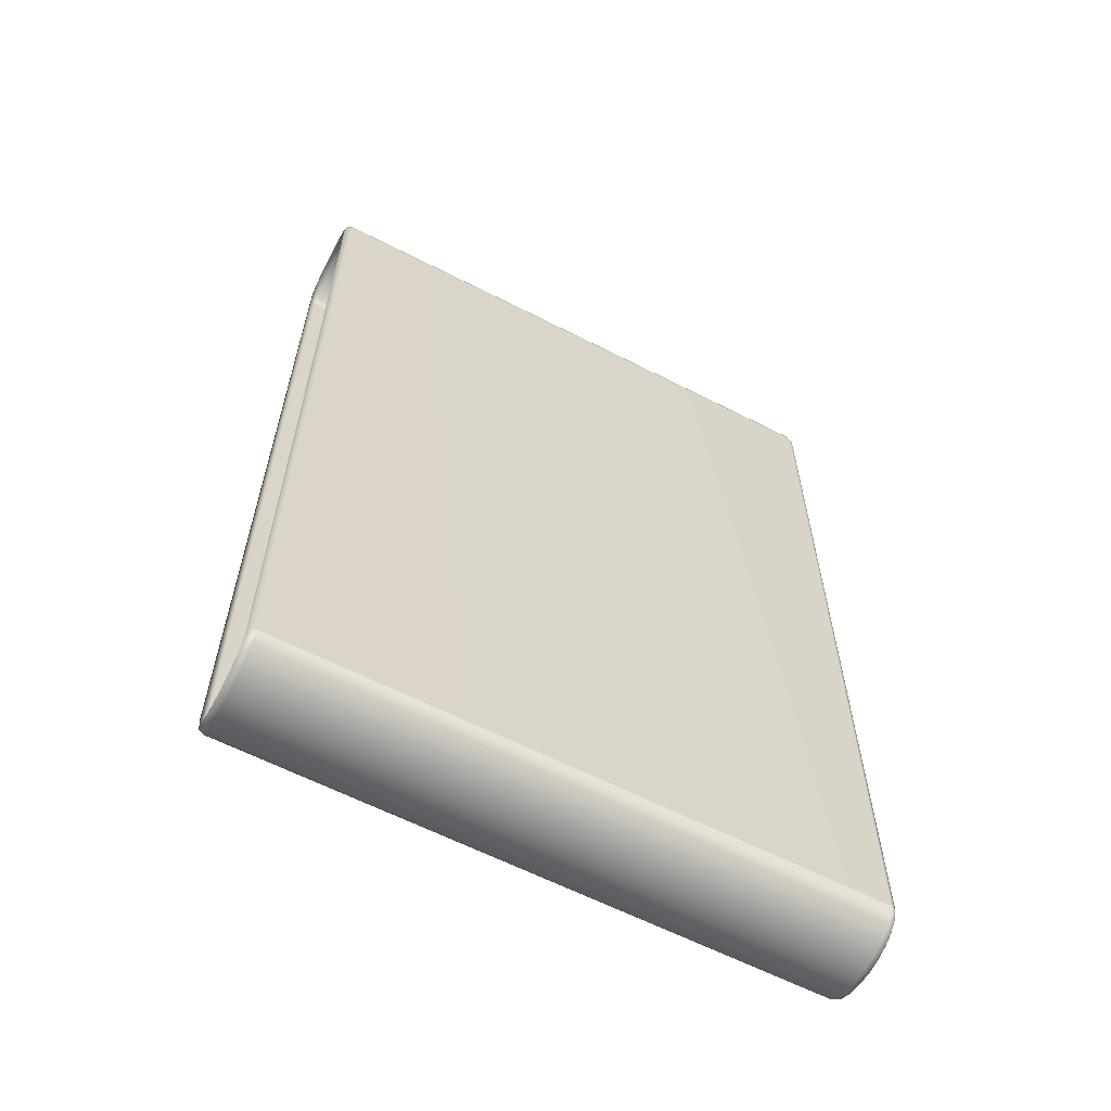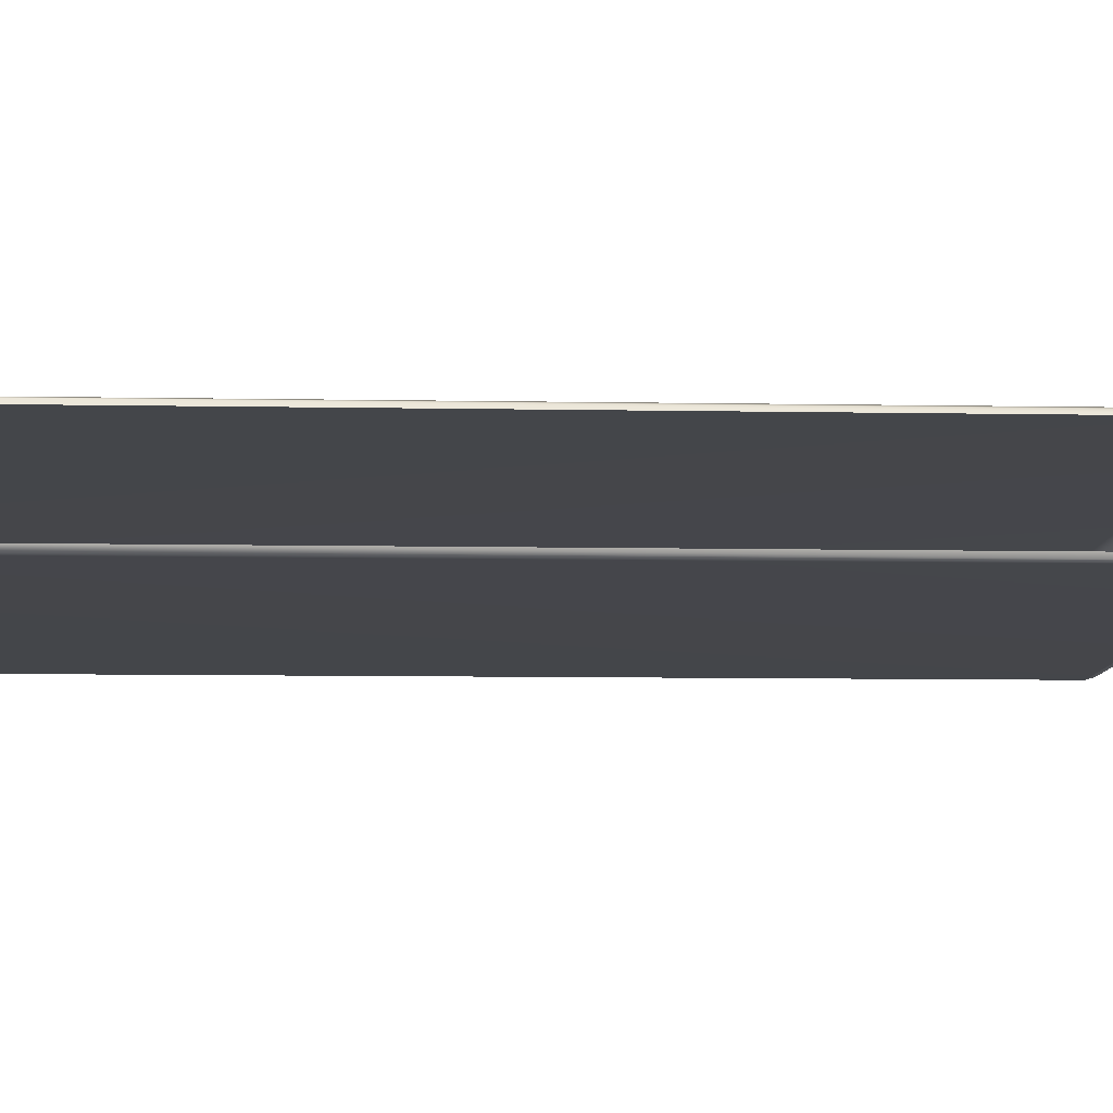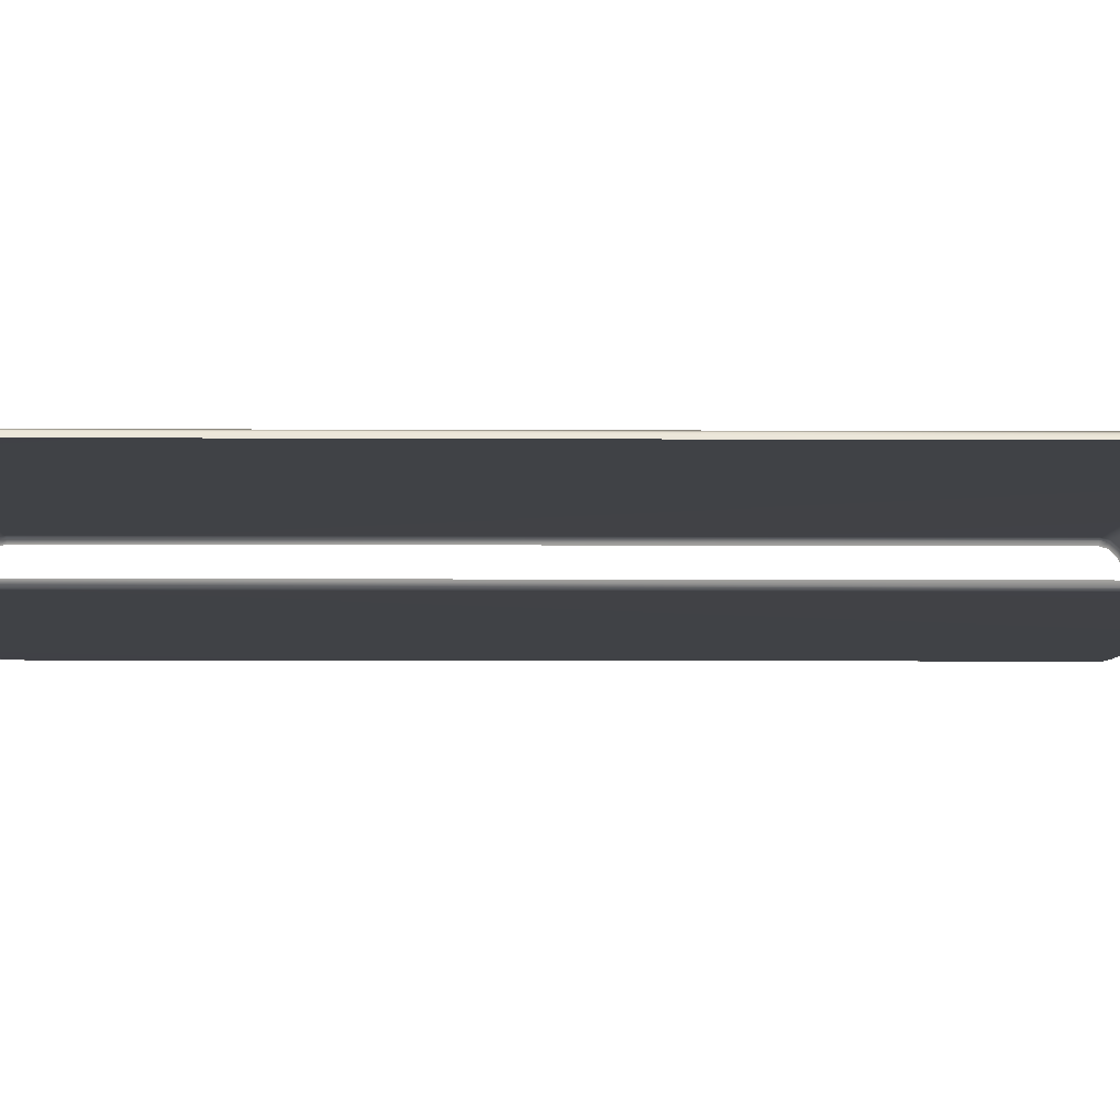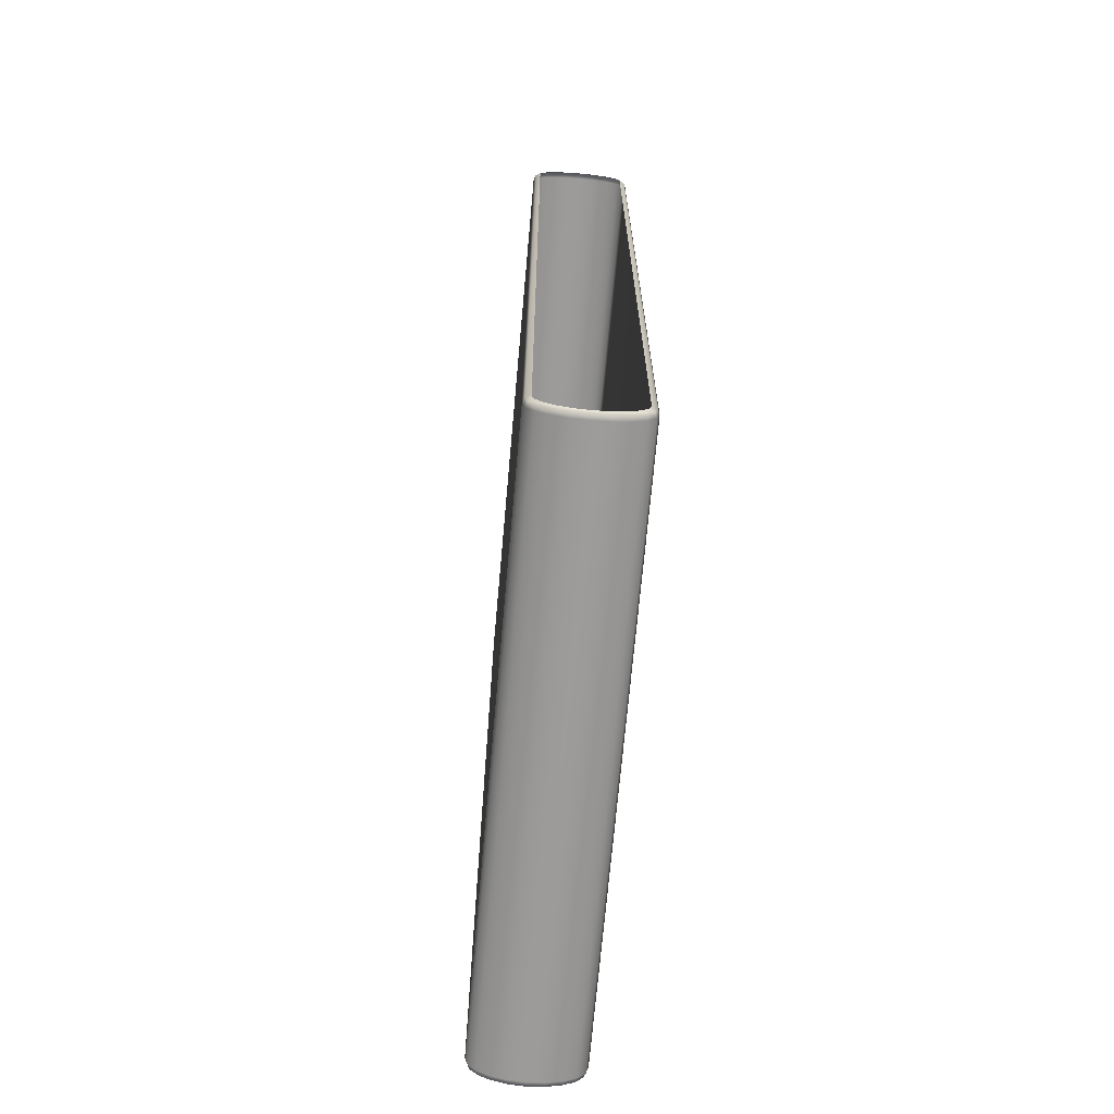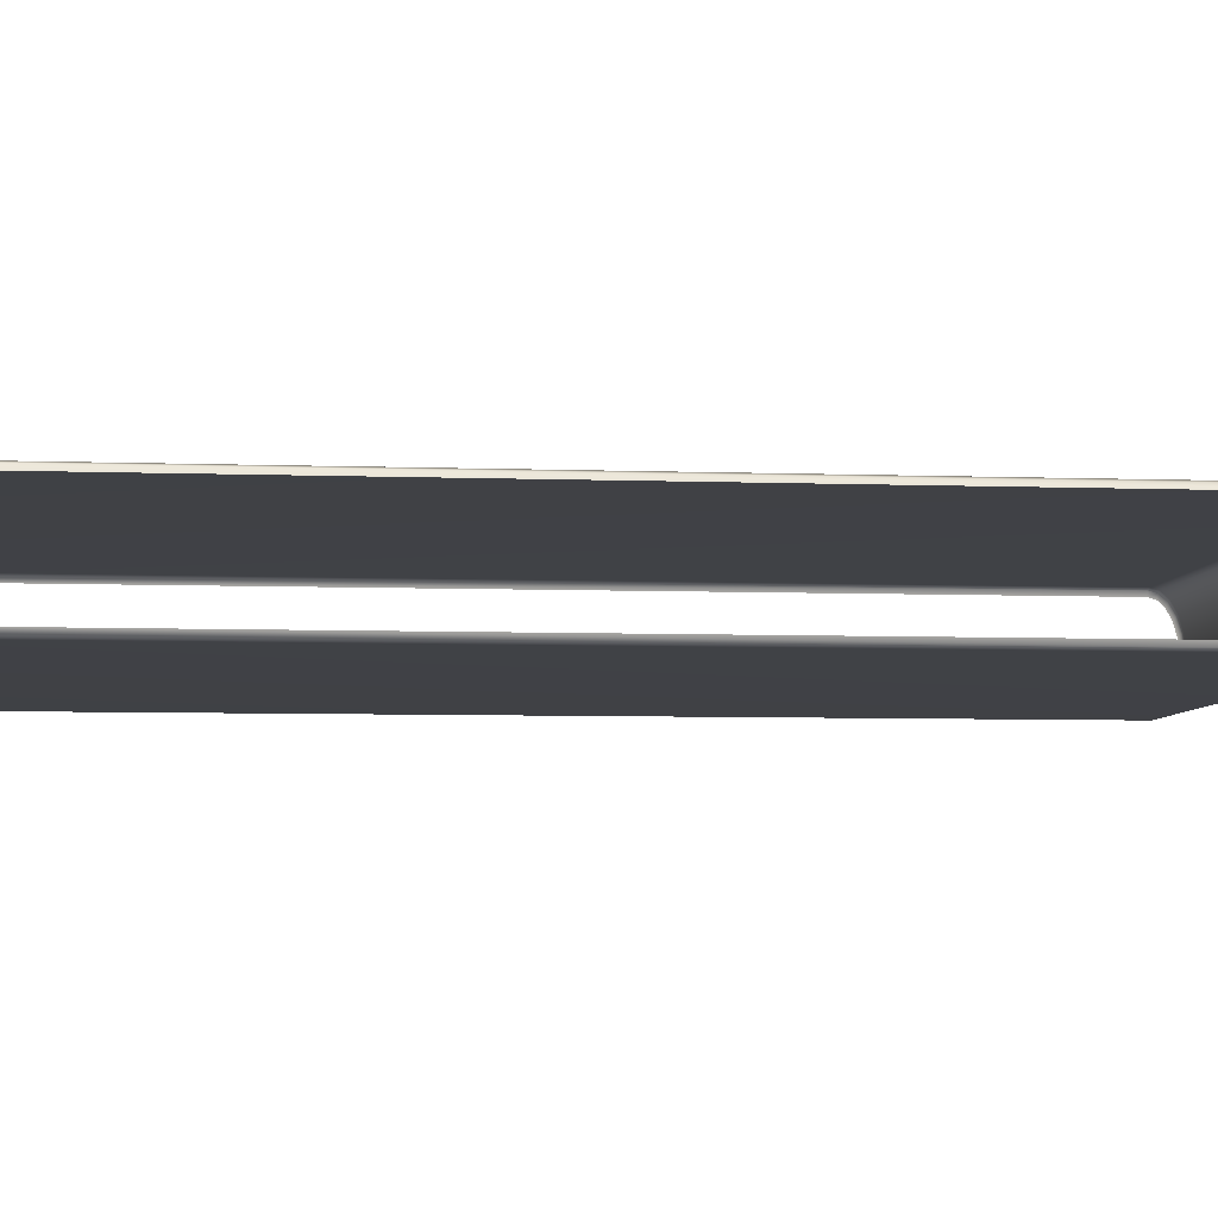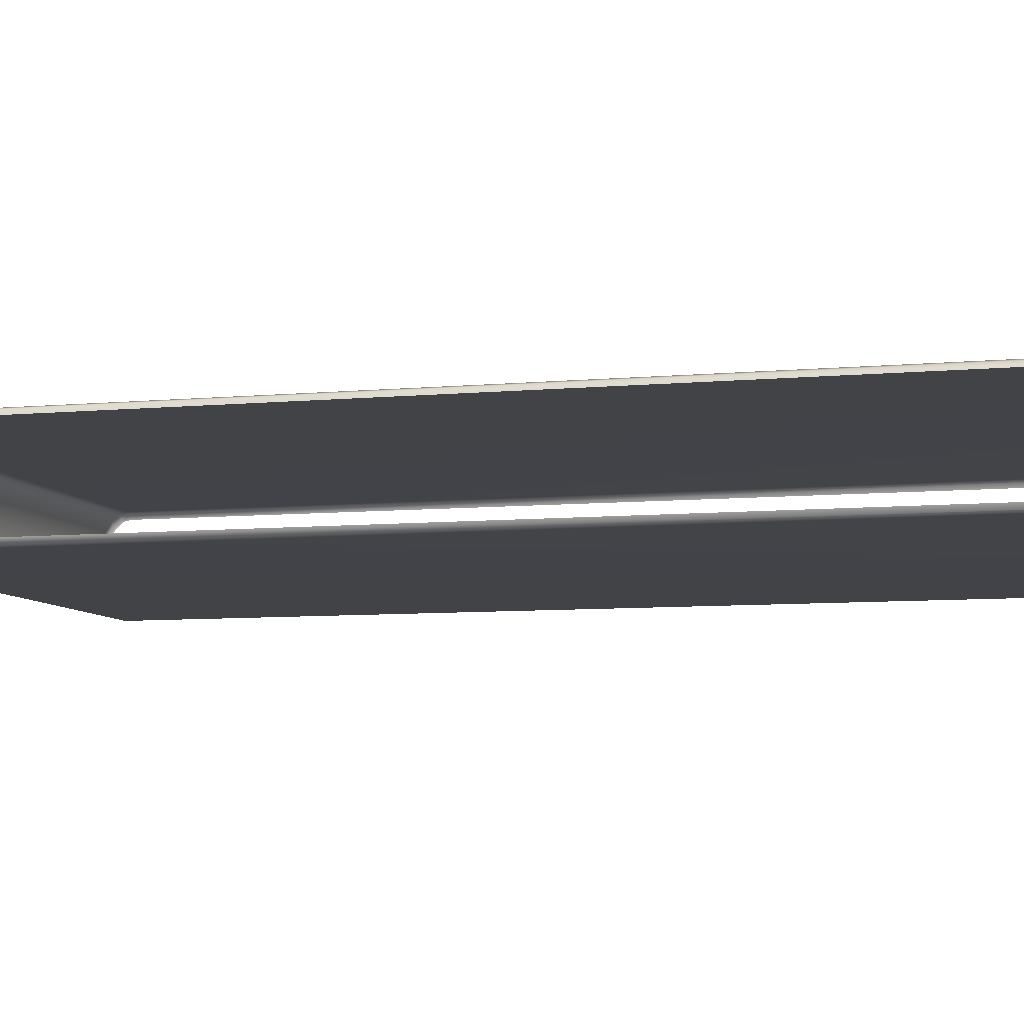
<metadata>
{"format":"obj","ext":"obj","renderer":"f3d","projection":"perspective","resolution":1024,"background":"white","views":[{"elev":-62.0,"azim":-27.4,"up":"+Z"},{"elev":-9.9,"azim":87.5,"up":"+Y"},{"elev":-6.4,"azim":-90.9,"up":"+Y"},{"elev":-69.9,"azim":84.9,"up":"+Z"},{"elev":-6.0,"azim":-96.3,"up":"+Y"},{"elev":-7.5,"azim":-74.9,"up":"+Y"}]}
</metadata>
<code>
g
v -3 0.02066 -4.704
v -3.021 0.09176 -4.783
v -3.021 0.07027 -4.702
v -3 0.04386 -4.791
v -3.021 0.1581 -4.855
v -2.95 0.0001098 -4.704
v -3 0.1174 -4.871
v -3.021 0.2617 -4.912
v -2.95 0.02402 -4.794
v -3 0.2321 -4.934
v -3.021 0.3922 -4.949
v 2.95 0.02402 -4.794
v 2.95 0.0001098 -4.704
v 3 0.02066 -4.704
v -2.95 0.1006 -4.878
v -3 0.3767 -4.975
v -3.021 0.5369 -4.961
v 3 0.04386 -4.791
v 3.021 0.07027 -4.702
v 3.021 0.09176 -4.783
v 2.95 0.1006 -4.878
v 3 0.1174 -4.871
v 3.021 0.1581 -4.855
v -2.95 0.2199 -4.944
v 2.95 0.2199 -4.944
v 3 0.2321 -4.934
v 3.021 0.2617 -4.912
v 2.95 0.3702 -4.986
v 3 0.3767 -4.975
v 3.021 0.3922 -4.949
v -2.95 0.3702 -4.986
v 2.95 0.5369 -5.001
v 3 0.5369 -4.989
v 3.021 0.5369 -4.961
v -3 0.5369 -4.989
v -3.021 0.6817 -4.949
v -2.95 0.5369 -5.001
v -3 0.6972 -4.975
v -3.021 0.8122 -4.912
v 3 0.6972 -4.975
v 3.021 0.6817 -4.949
v 2.95 0.7036 -4.986
v -3 0.8417 -4.934
v -3.021 0.9158 -4.855
v -2.95 0.7036 -4.986
v 3 0.8417 -4.934
v 3.021 0.8122 -4.912
v 2.95 0.8539 -4.944
v -3 0.9564 -4.871
v -3.021 0.9821 -4.783
v -2.95 0.8539 -4.944
v 3 0.9564 -4.871
v 3.021 0.9158 -4.855
v 2.95 0.9732 -4.878
v -3 1.03 -4.791
v -3.021 1.004 -4.702
v -2.95 0.9732 -4.878
v 3 1.03 -4.791
v 3.021 0.9821 -4.783
v 2.95 1.05 -4.794
v -3 1.053 -4.704
v -3.021 1.004 4.707
v -2.95 1.05 -4.794
v 3 1.053 -4.704
v 3.021 1.004 -4.702
v 2.95 1.074 -4.704
v -3 1.053 4.709
v -3.021 0.9821 4.788
v -2.95 1.074 -4.704
v 3 1.053 4.709
v 3.021 1.004 4.707
v -3 1.03 4.796
v -3.021 0.9158 4.86
v -2.95 1.074 4.71
v 2.95 1.074 4.71
v 3 1.03 4.796
v 3.021 0.9821 4.788
v 2.95 1.05 4.8
v -3 0.9564 4.876
v -3.021 0.8122 4.917
v -2.95 1.05 4.8
v 3 0.9564 4.876
v 3.021 0.9158 4.86
v 2.95 0.9733 4.883
v -3 0.8417 4.94
v -3.021 0.6817 4.954
v -2.95 0.9733 4.883
v 3 0.8417 4.939
v 3.021 0.8122 4.917
v 2.95 0.854 4.949
v -3 0.6972 4.98
v -3.021 0.5369 4.967
v -2.95 0.8539 4.949
v 3 0.6972 4.98
v 3.021 0.6817 4.954
v 2.95 0.7036 4.991
v -3 0.5369 4.994
v -3.021 0.3922 4.954
v -2.95 0.7036 4.991
v 3 0.5369 4.994
v 3.021 0.5369 4.966
v 2.95 0.5369 5.006
v -3 0.3767 4.98
v -3.021 0.2617 4.917
v -2.95 0.5369 5.006
v 3 0.3767 4.98
v 3.021 0.3922 4.954
v 2.95 0.3702 4.991
v -3 0.2321 4.94
v -3.021 0.1581 4.86
v -2.95 0.3702 4.991
v 3 0.2321 4.939
v 3.021 0.2617 4.917
v 2.95 0.2199 4.949
v -3 0.1175 4.876
v -3.021 0.09176 4.788
v -2.95 0.2199 4.949
v 3 0.1175 4.876
v 3.021 0.1581 4.86
v 2.95 0.1006 4.883
v -3 0.04386 4.796
v -3.021 0.07027 4.707
v -2.95 0.1006 4.883
v 3 0.04386 4.796
v 3.021 0.09176 4.788
v 2.95 0.02402 4.8
v -3 0.02066 4.709
v -3.021 0.07027 -4.702
v -3 0.02066 -4.704
v -2.95 0.02402 4.8
v -2.95 0.0001118 4.71
v -2.95 0.0001098 -4.704
v 2.95 0.0001122 4.71
v 2.95 0.0001098 -4.704
v 3 0.02066 4.709
v 3.021 0.07027 4.707
v 3 0.02066 -4.704
v 3.021 0.07027 -4.702
g _0
f 3 2 1
f 2 4 1
f 4 2 5
f 1 4 6
f 7 4 5
f 7 5 8
f 4 9 6
f 9 4 7
f 10 7 8
f 10 8 11
f 6 9 12
f 13 6 12
f 13 12 14
f 15 9 7
f 15 7 10
f 16 10 11
f 16 11 17
f 12 18 14
f 14 18 19
f 18 20 19
f 12 9 21
f 18 12 21
f 9 15 21
f 20 18 22
f 22 18 21
f 23 20 22
f 24 15 10
f 24 10 16
f 21 15 25
f 22 21 25
f 15 24 25
f 23 22 26
f 26 22 25
f 27 23 26
f 25 24 28
f 26 25 28
f 27 26 29
f 29 26 28
f 30 27 29
f 31 24 16
f 24 31 28
f 29 28 32
f 28 31 32
f 30 29 33
f 33 29 32
f 34 30 33
f 31 16 35
f 35 16 17
f 35 17 36
f 31 37 32
f 37 31 35
f 38 35 36
f 37 35 38
f 36 39 38
f 33 40 34
f 40 41 34
f 32 42 33
f 42 32 37
f 42 40 33
f 39 43 38
f 39 44 43
f 45 37 38
f 45 42 37
f 38 43 45
f 40 46 41
f 46 47 41
f 42 48 40
f 48 42 45
f 48 46 40
f 44 49 43
f 44 50 49
f 43 51 45
f 51 48 45
f 43 49 51
f 46 52 47
f 52 53 47
f 48 54 46
f 54 48 51
f 54 52 46
f 50 55 49
f 55 50 56
f 49 57 51
f 57 54 51
f 49 55 57
f 52 58 53
f 58 59 53
f 54 60 52
f 60 54 57
f 60 58 52
f 61 55 56
f 61 56 62
f 55 63 57
f 63 60 57
f 63 55 61
f 59 58 64
f 65 59 64
f 58 60 66
f 66 60 63
f 64 58 66
f 67 61 62
f 62 68 67
f 69 63 61
f 69 66 63
f 69 61 67
f 65 64 70
f 71 65 70
f 68 72 67
f 68 73 72
f 74 69 67
f 66 69 74
f 67 72 74
f 64 66 75
f 70 64 75
f 75 66 74
f 70 76 71
f 76 77 71
f 75 78 70
f 78 75 74
f 78 76 70
f 73 79 72
f 73 80 79
f 72 81 74
f 81 78 74
f 72 79 81
f 76 82 77
f 82 83 77
f 78 84 76
f 84 78 81
f 84 82 76
f 80 85 79
f 80 86 85
f 79 87 81
f 87 84 81
f 79 85 87
f 82 88 83
f 88 89 83
f 84 90 82
f 90 84 87
f 90 88 82
f 86 91 85
f 86 92 91
f 85 93 87
f 93 90 87
f 85 91 93
f 88 94 89
f 94 95 89
f 90 96 88
f 96 90 93
f 96 94 88
f 92 97 91
f 92 98 97
f 91 99 93
f 99 96 93
f 91 97 99
f 94 100 95
f 100 101 95
f 96 102 94
f 102 96 99
f 102 100 94
f 98 103 97
f 98 104 103
f 97 105 99
f 105 102 99
f 97 103 105
f 100 106 101
f 106 107 101
f 102 108 100
f 108 102 105
f 108 106 100
f 104 109 103
f 104 110 109
f 103 111 105
f 111 108 105
f 103 109 111
f 106 112 107
f 112 113 107
f 108 114 106
f 114 108 111
f 114 112 106
f 110 115 109
f 110 116 115
f 109 117 111
f 117 114 111
f 109 115 117
f 112 118 113
f 118 119 113
f 114 120 112
f 120 114 117
f 120 118 112
f 116 121 115
f 121 116 122
f 115 123 117
f 123 120 117
f 115 121 123
f 118 124 119
f 124 125 119
f 120 126 118
f 126 120 123
f 126 124 118
f 127 121 122
f 122 128 127
f 128 129 127
f 121 130 123
f 130 126 123
f 130 121 127
f 127 129 131
f 131 130 127
f 129 132 131
f 133 126 130
f 131 133 130
f 131 132 133
f 124 126 133
f 132 134 133
f 125 124 135
f 135 124 133
f 133 134 135
f 136 125 135
f 134 137 135
f 135 137 136
f 137 138 136

</code>
